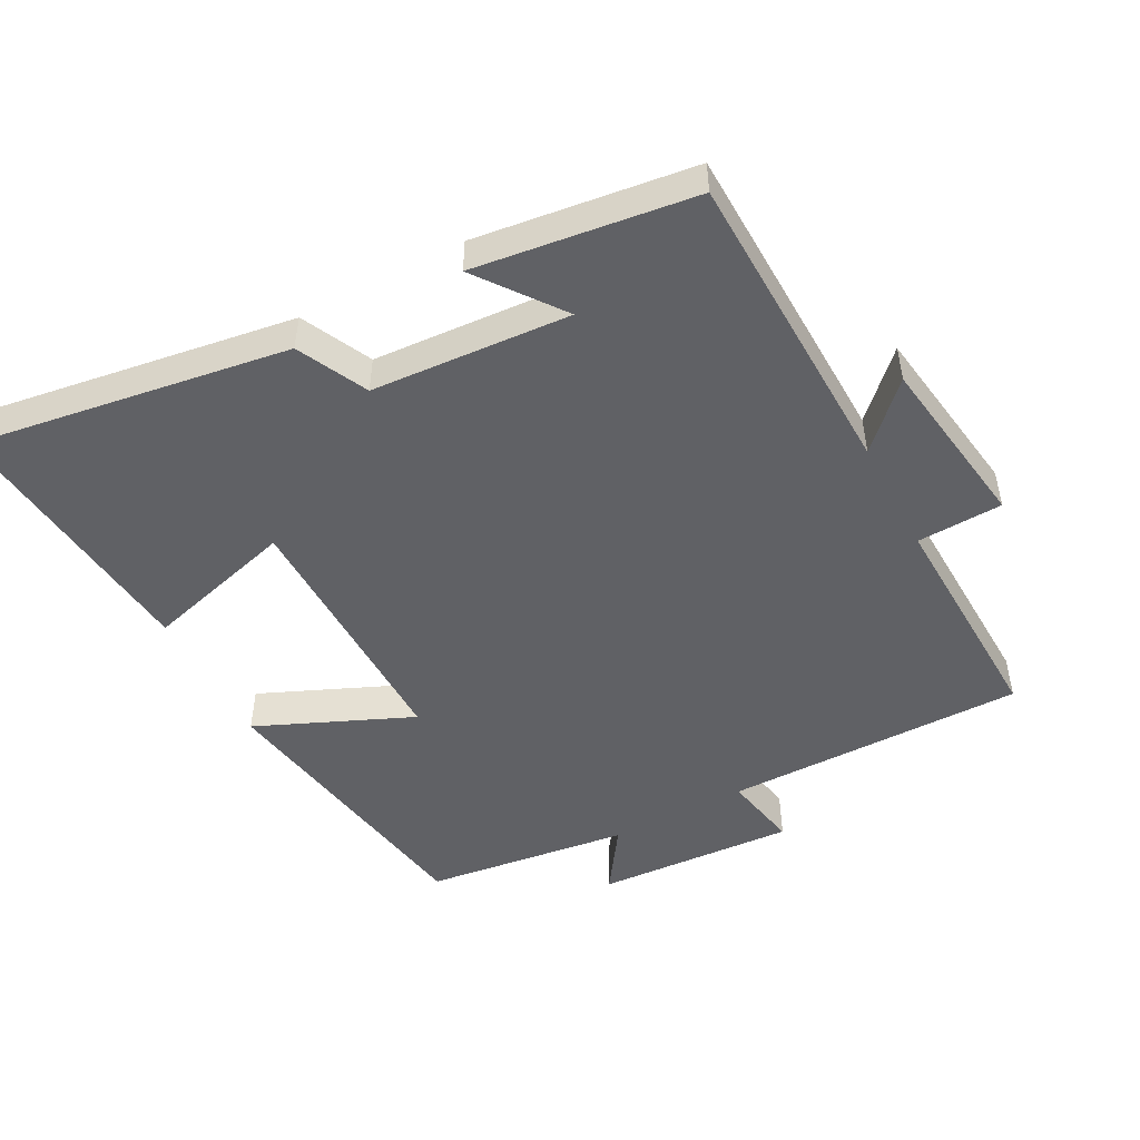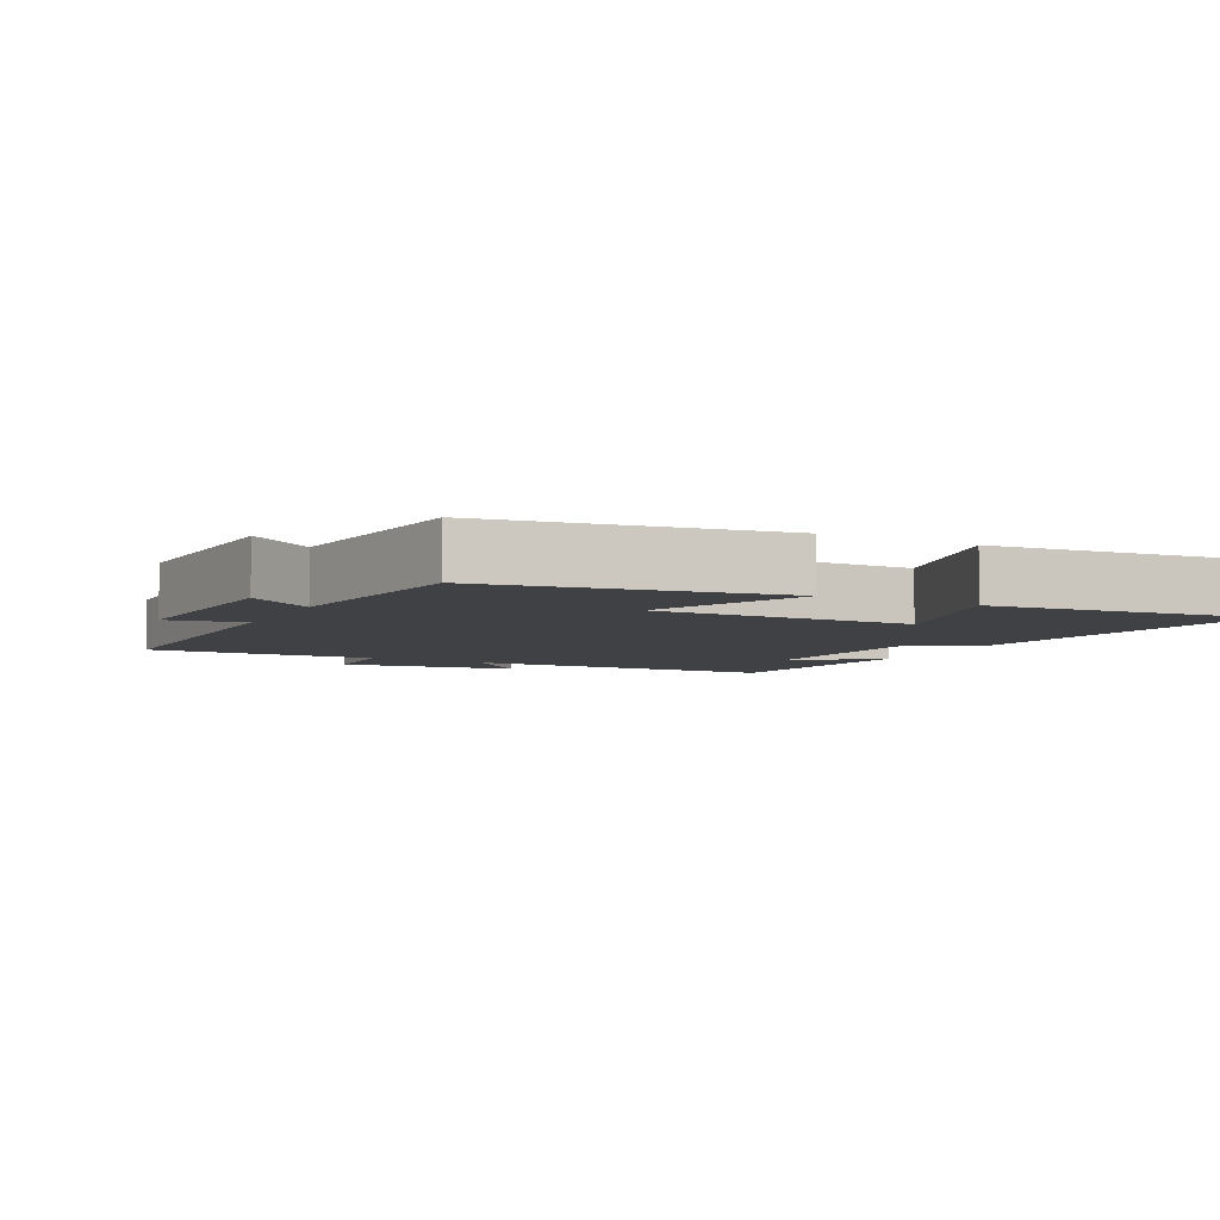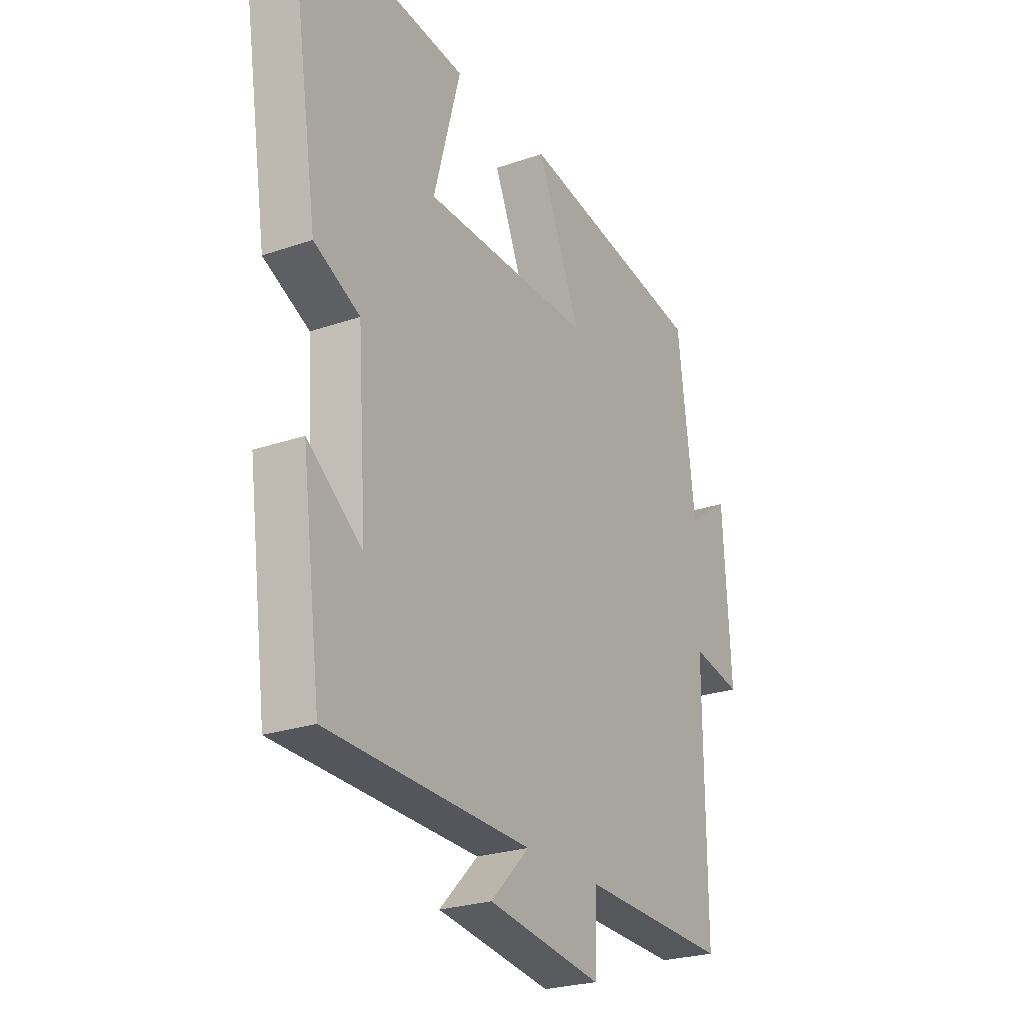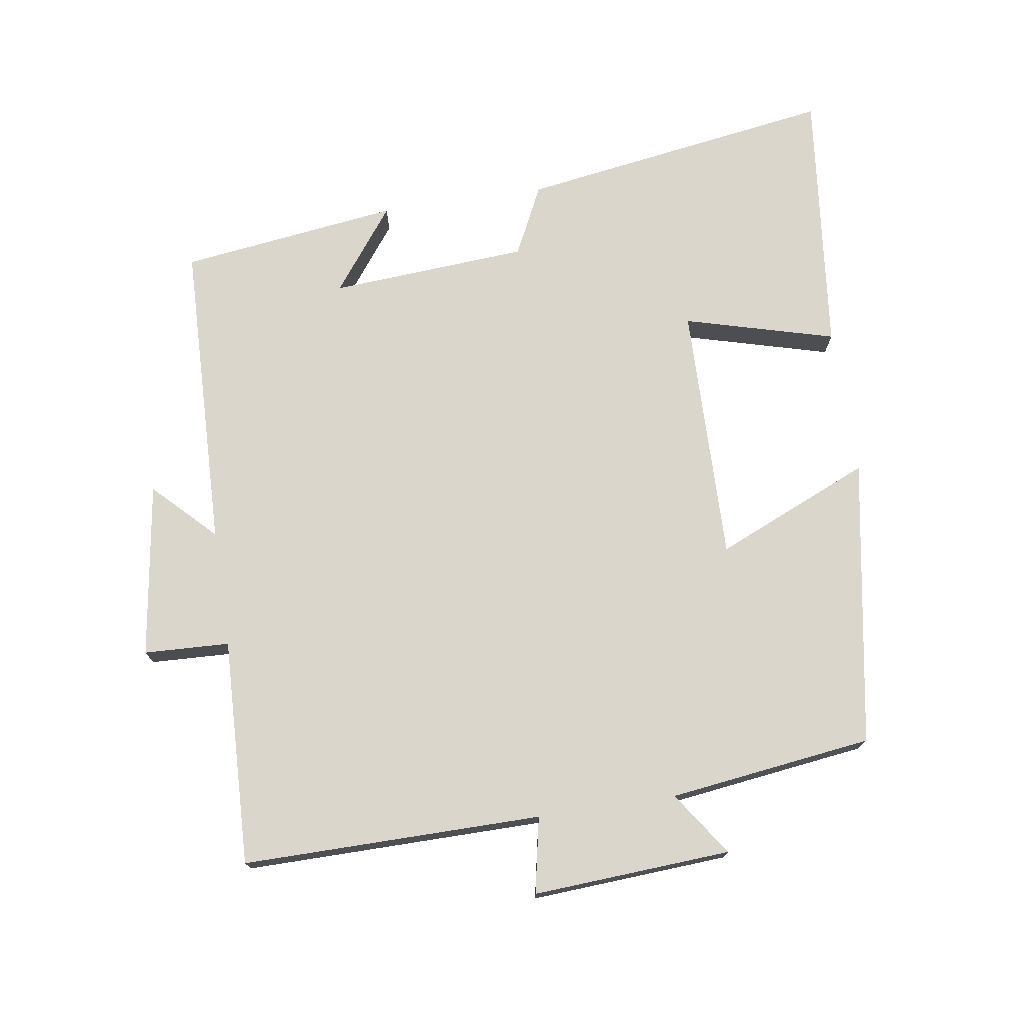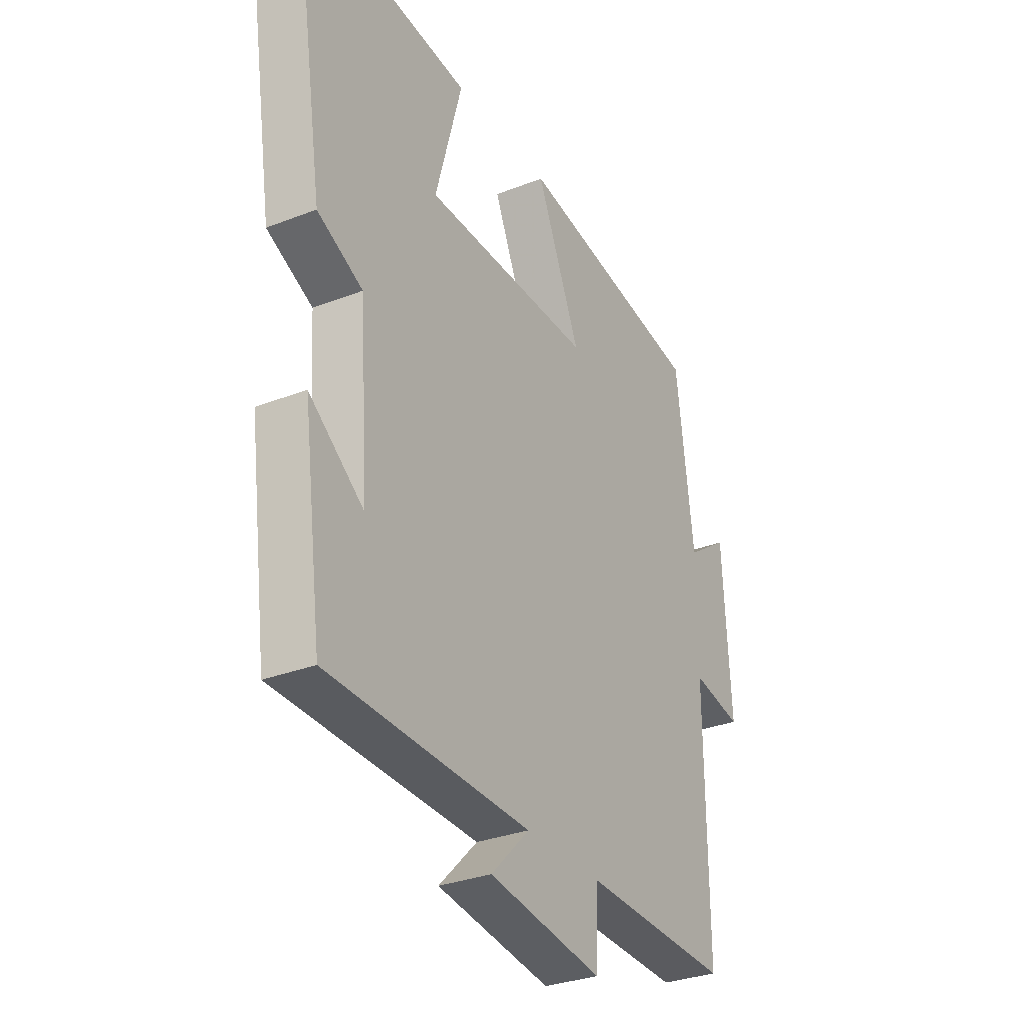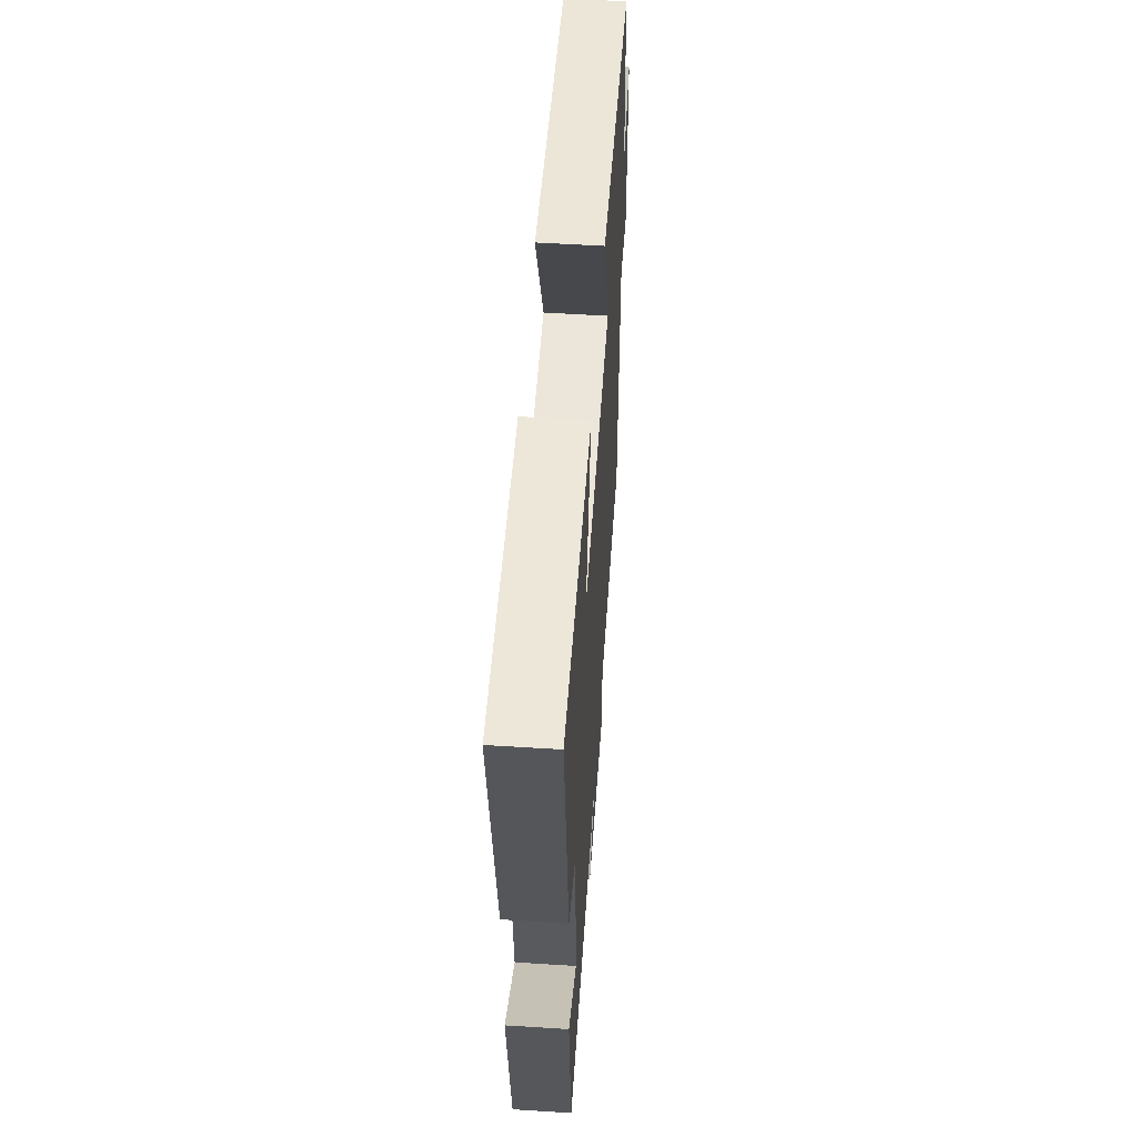
<metadata>
{"format":"obj","ext":"obj","renderer":"f3d","projection":"perspective","resolution":1024,"background":"white","views":[{"elev":-49.6,"azim":118.0,"up":"+Y"},{"elev":-5.9,"azim":-27.2,"up":"+Y"},{"elev":-24.8,"azim":119.5,"up":"+Z"},{"elev":74.0,"azim":-98.6,"up":"+Y"},{"elev":-30.9,"azim":119.3,"up":"+Z"},{"elev":55.4,"azim":93.8,"up":"+Z"}]}
</metadata>
<code>
v -0.461 0.07 0.428
v -0.04 0.07 0.5
v -0.138 0.07 0.274
v 0.24 0.07 0.28
v 0.18 0.07 0.5
v 0.571 0.07 0.542
v 0.5 0.07 0.081
v 0.398 0.07 0.031
v 0.378 0.07 -0.259
v 0.5 0.07 -0.167
v 0.458 0.07 -0.487
v 0.003 0.07 -0.5
v 0.09 0.07 -0.587
v -0.166 0.07 -0.625
v -0.171 0.07 -0.5
v -0.503 0.07 -0.512
v -0.5 0.07 -0.074
v -0.611 0.07 -0.096
v -0.593 0.07 0.194
v -0.5 0.07 0.13
v -0.461 0 0.428
v -0.04 0 0.5
v -0.138 0 0.274
v 0.24 0 0.28
v 0.18 0 0.5
v 0.571 0 0.542
v 0.5 0 0.081
v 0.398 0 0.031
v 0.378 0 -0.259
v 0.5 0 -0.167
v 0.458 0 -0.487
v 0.003 0 -0.5
v 0.09 0 -0.587
v -0.166 0 -0.625
v -0.171 0 -0.5
v -0.503 0 -0.512
v -0.5 0 -0.074
v -0.611 0 -0.096
v -0.593 0 0.194
v -0.5 0 0.13
f 17 18 19 20
f 1 2 3
f 20 1 3
f 17 20 3
f 17 3 4
f 16 17 4
f 15 16 4
f 12 13 14 15
f 12 15 4
f 9 10 11
f 9 11 12
f 8 9 12 4
f 6 7 8
f 5 6 8
f 4 5 8
f 40 39 38 37
f 23 22 21
f 23 21 40
f 23 40 37
f 24 23 37
f 24 37 36
f 24 36 35
f 35 34 33 32
f 24 35 32
f 31 30 29
f 32 31 29
f 24 32 29 28
f 28 27 26
f 28 26 25
f 28 25 24
f 1 21 22 2
f 2 22 23 3
f 3 23 24 4
f 4 24 25 5
f 5 25 26 6
f 6 26 27 7
f 7 27 28 8
f 8 28 29 9
f 9 29 30 10
f 10 30 31 11
f 11 31 32 12
f 12 32 33 13
f 13 33 34 14
f 14 34 35 15
f 15 35 36 16
f 16 36 37 17
f 17 37 38 18
f 18 38 39 19
f 19 39 40 20
f 20 40 21 1

</code>
